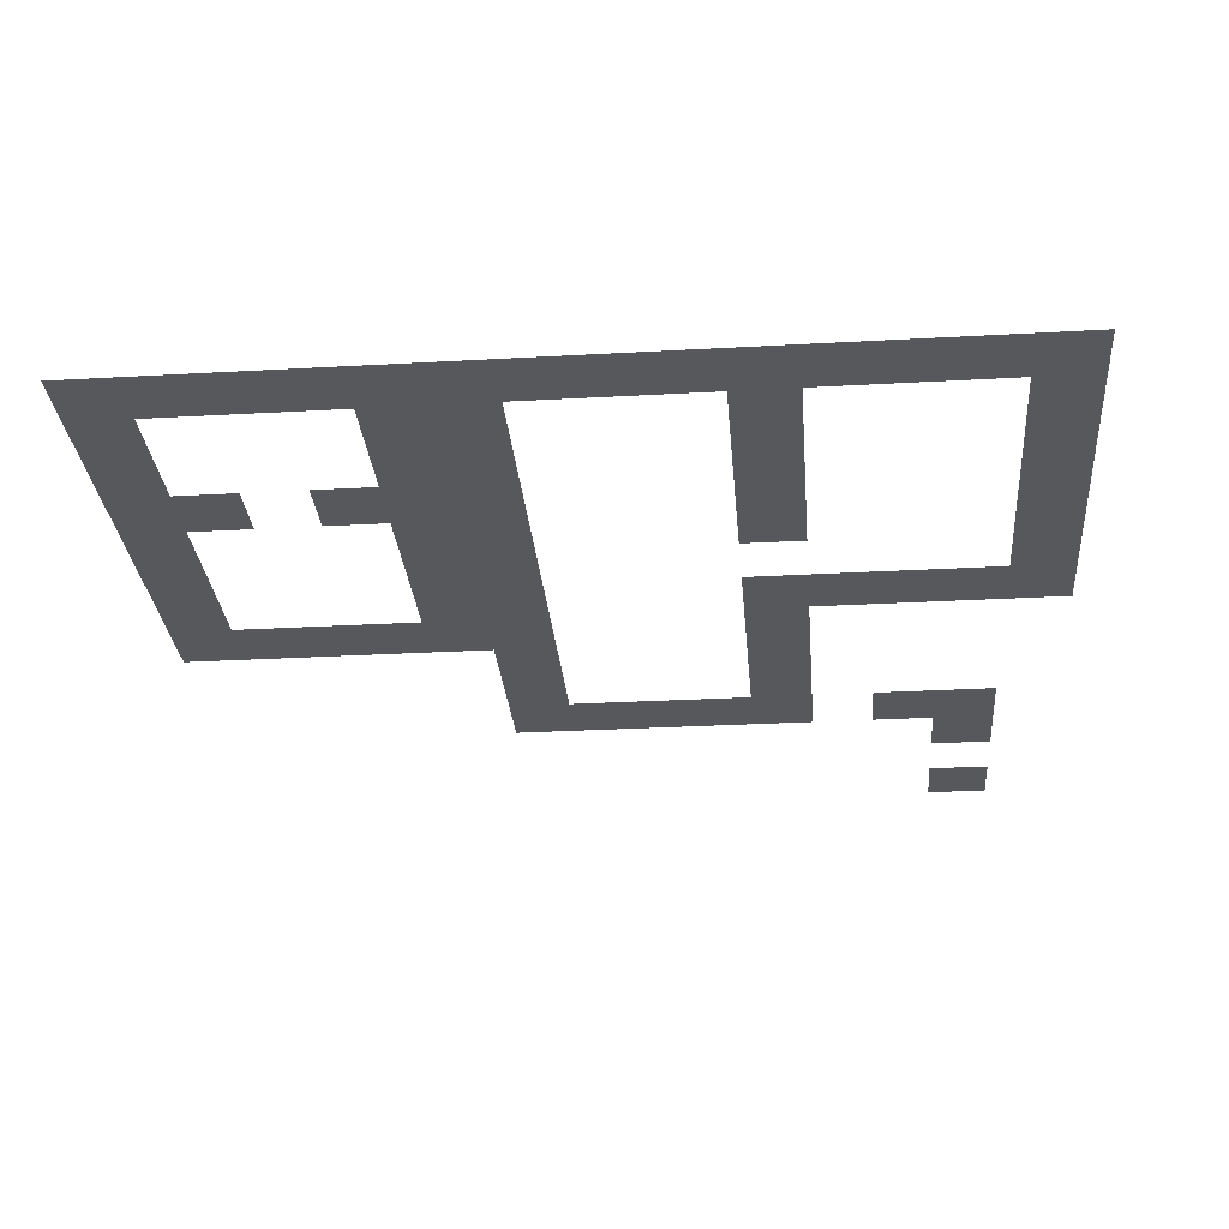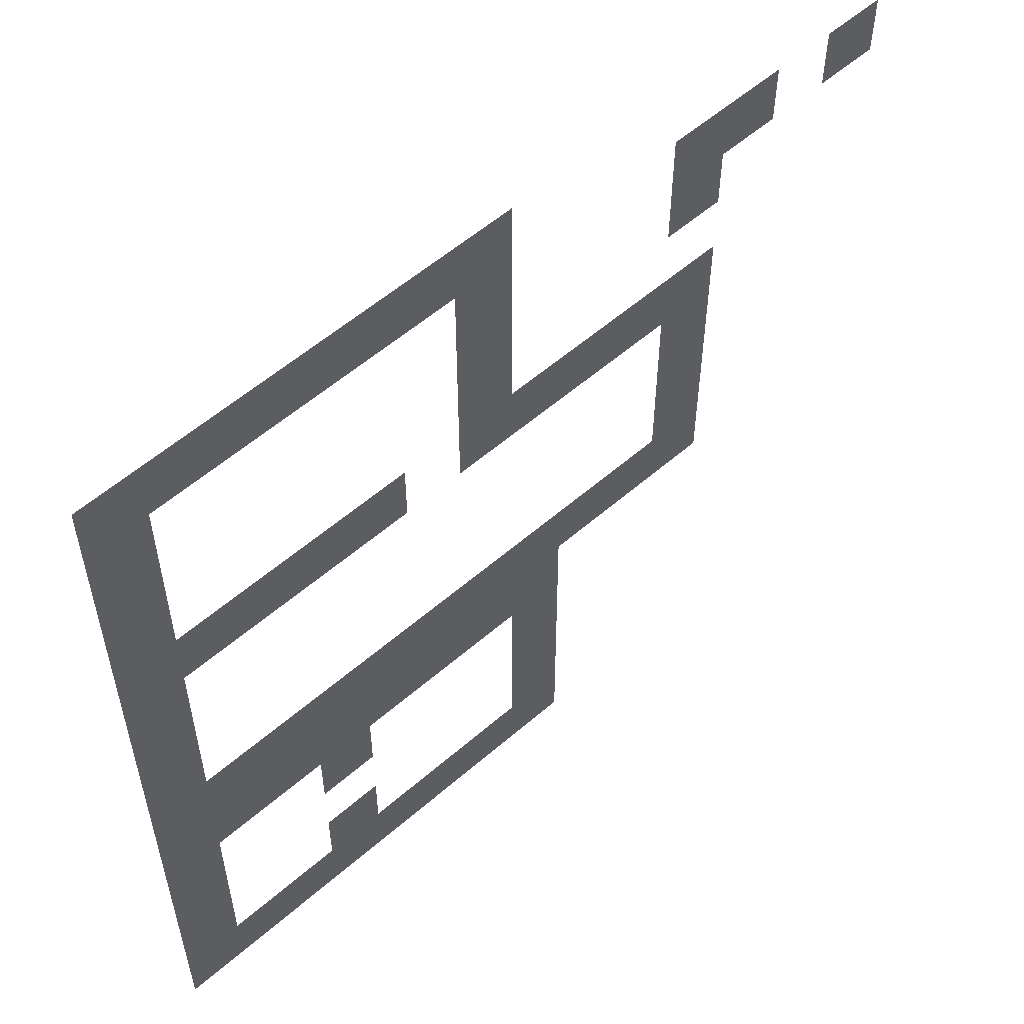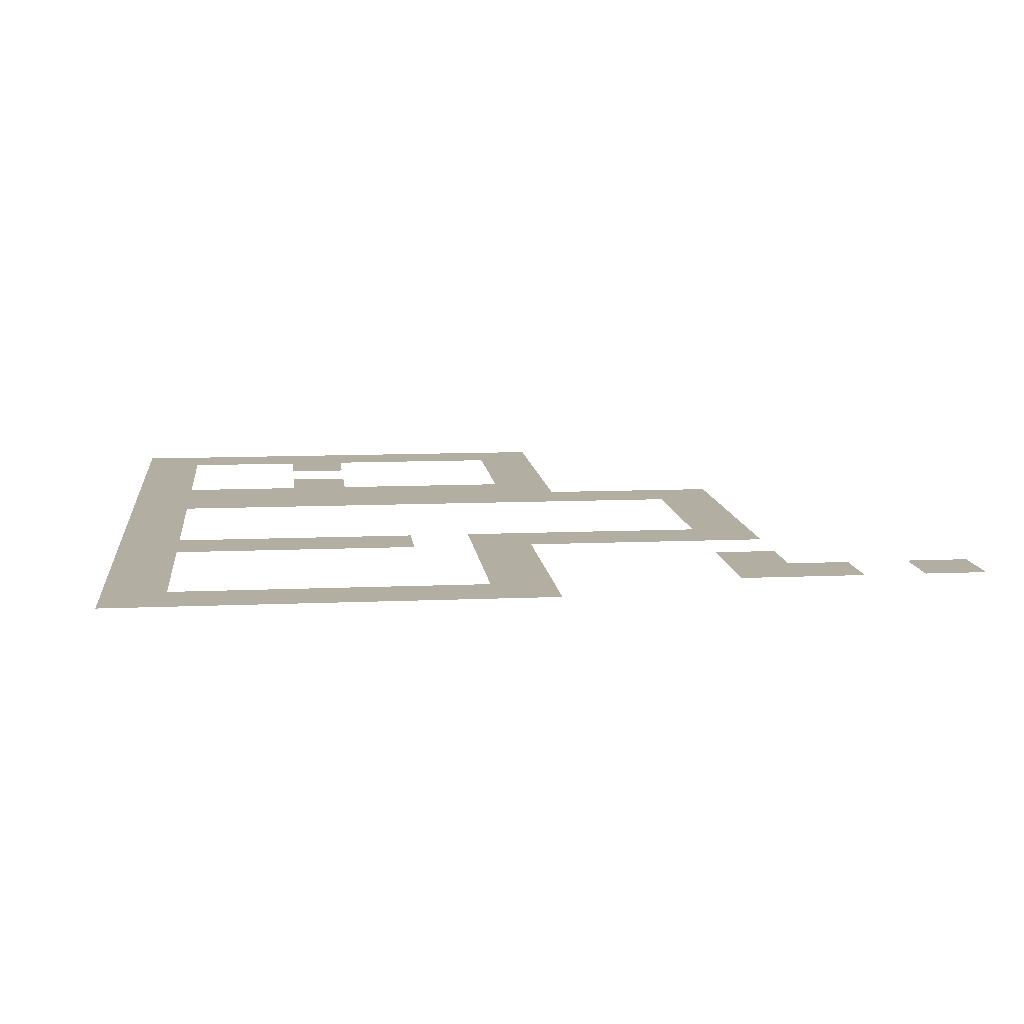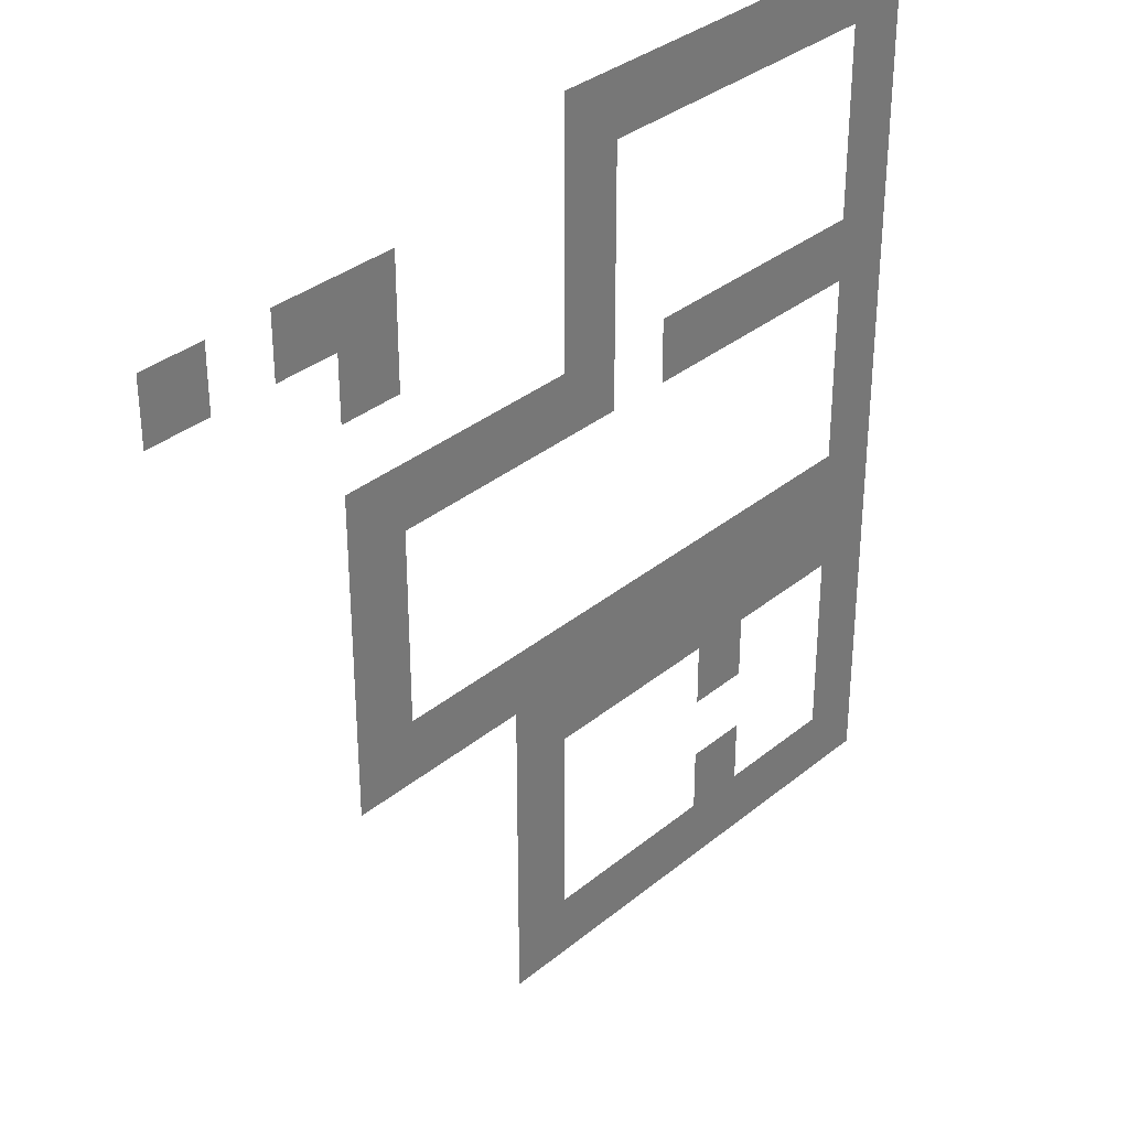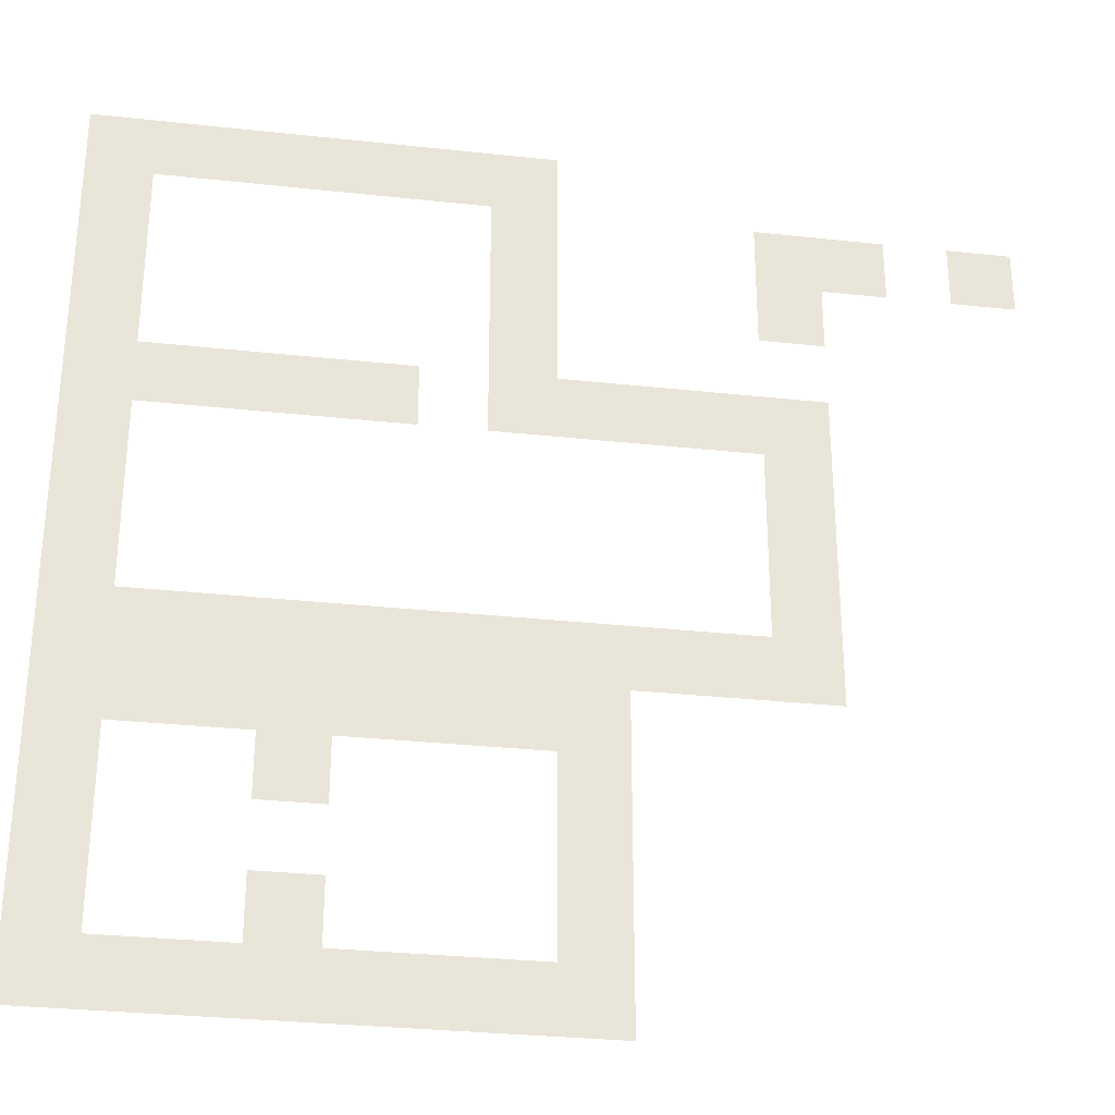
<metadata>
{"format":"obj","ext":"obj","renderer":"f3d","projection":"perspective","resolution":1024,"background":"white","views":[{"elev":-28.8,"azim":94.8,"up":"+Z"},{"elev":56.3,"azim":137.7,"up":"+Y"},{"elev":10.7,"azim":173.7,"up":"+Z"},{"elev":33.8,"azim":-48.0,"up":"+Y"},{"elev":-30.8,"azim":171.1,"up":"+Y"}]}
</metadata>
<code>
v -32 -64 0
v -64 -64 0
v -64 -32 0
v -32 -32 0
v -64 -64 0
v -96 -64 0
v -96 -32 0
v -64 -32 0
v -96 -64 0
v -128 -64 0
v -128 -32 0
v -96 -32 0
v -128 -64 0
v -160 -64 0
v -160 -32 0
v -128 -32 0
v -160 -64 0
v -192 -64 0
v -192 -32 0
v -160 -32 0
v -192 -64 0
v -224 -64 0
v -224 -32 0
v -192 -32 0
v -224 -64 0
v -256 -64 0
v -256 -32 0
v -224 -32 0
v -32 -96 0
v -64 -96 0
v -64 -64 0
v -32 -64 0
v -224 -96 0
v -256 -96 0
v -256 -64 0
v -224 -64 0
v -352 -96 0
v -384 -96 0
v -384 -64 0
v -352 -64 0
v -384 -96 0
v -416 -96 0
v -416 -64 0
v -384 -64 0
v -448 -96 0
v -480 -96 0
v -480 -64 0
v -448 -64 0
v -32 -128 0
v -64 -128 0
v -64 -96 0
v -32 -96 0
v -224 -128 0
v -256 -128 0
v -256 -96 0
v -224 -96 0
v -352 -128 0
v -384 -128 0
v -384 -96 0
v -352 -96 0
v -32 -160 0
v -64 -160 0
v -64 -128 0
v -32 -128 0
v -224 -160 0
v -256 -160 0
v -256 -128 0
v -224 -128 0
v -32 -192 0
v -64 -192 0
v -64 -160 0
v -32 -160 0
v -64 -192 0
v -96 -192 0
v -96 -160 0
v -64 -160 0
v -96 -192 0
v -128 -192 0
v -128 -160 0
v -96 -160 0
v -128 -192 0
v -160 -192 0
v -160 -160 0
v -128 -160 0
v -160 -192 0
v -192 -192 0
v -192 -160 0
v -160 -160 0
v -224 -192 0
v -256 -192 0
v -256 -160 0
v -224 -160 0
v -256 -192 0
v -288 -192 0
v -288 -160 0
v -256 -160 0
v -288 -192 0
v -320 -192 0
v -320 -160 0
v -288 -160 0
v -320 -192 0
v -352 -192 0
v -352 -160 0
v -320 -160 0
v -352 -192 0
v -384 -192 0
v -384 -160 0
v -352 -160 0
v -32 -224 0
v -64 -224 0
v -64 -192 0
v -32 -192 0
v -352 -224 0
v -384 -224 0
v -384 -192 0
v -352 -192 0
v -32 -256 0
v -64 -256 0
v -64 -224 0
v -32 -224 0
v -352 -256 0
v -384 -256 0
v -384 -224 0
v -352 -224 0
v -32 -288 0
v -64 -288 0
v -64 -256 0
v -32 -256 0
v -352 -288 0
v -384 -288 0
v -384 -256 0
v -352 -256 0
v -32 -320 0
v -64 -320 0
v -64 -288 0
v -32 -288 0
v -64 -320 0
v -96 -320 0
v -96 -288 0
v -64 -288 0
v -96 -320 0
v -128 -320 0
v -128 -288 0
v -96 -288 0
v -128 -320 0
v -160 -320 0
v -160 -288 0
v -128 -288 0
v -160 -320 0
v -192 -320 0
v -192 -288 0
v -160 -288 0
v -192 -320 0
v -224 -320 0
v -224 -288 0
v -192 -288 0
v -224 -320 0
v -256 -320 0
v -256 -288 0
v -224 -288 0
v -256 -320 0
v -288 -320 0
v -288 -288 0
v -256 -288 0
v -288 -320 0
v -320 -320 0
v -320 -288 0
v -288 -288 0
v -320 -320 0
v -352 -320 0
v -352 -288 0
v -320 -288 0
v -352 -320 0
v -384 -320 0
v -384 -288 0
v -352 -288 0
v -32 -352 0
v -64 -352 0
v -64 -320 0
v -32 -320 0
v -64 -352 0
v -96 -352 0
v -96 -320 0
v -64 -320 0
v -96 -352 0
v -128 -352 0
v -128 -320 0
v -96 -320 0
v -128 -352 0
v -160 -352 0
v -160 -320 0
v -128 -320 0
v -160 -352 0
v -192 -352 0
v -192 -320 0
v -160 -320 0
v -192 -352 0
v -224 -352 0
v -224 -320 0
v -192 -320 0
v -224 -352 0
v -256 -352 0
v -256 -320 0
v -224 -320 0
v -256 -352 0
v -288 -352 0
v -288 -320 0
v -256 -320 0
v -32 -384 0
v -64 -384 0
v -64 -352 0
v -32 -352 0
v -128 -384 0
v -160 -384 0
v -160 -352 0
v -128 -352 0
v -256 -384 0
v -288 -384 0
v -288 -352 0
v -256 -352 0
v -32 -416 0
v -64 -416 0
v -64 -384 0
v -32 -384 0
v -256 -416 0
v -288 -416 0
v -288 -384 0
v -256 -384 0
v -32 -448 0
v -64 -448 0
v -64 -416 0
v -32 -416 0
v -128 -448 0
v -160 -448 0
v -160 -416 0
v -128 -416 0
v -256 -448 0
v -288 -448 0
v -288 -416 0
v -256 -416 0
v -32 -480 0
v -64 -480 0
v -64 -448 0
v -32 -448 0
v -64 -480 0
v -96 -480 0
v -96 -448 0
v -64 -448 0
v -96 -480 0
v -128 -480 0
v -128 -448 0
v -96 -448 0
v -128 -480 0
v -160 -480 0
v -160 -448 0
v -128 -448 0
v -160 -480 0
v -192 -480 0
v -192 -448 0
v -160 -448 0
v -192 -480 0
v -224 -480 0
v -224 -448 0
v -192 -448 0
v -224 -480 0
v -256 -480 0
v -256 -448 0
v -224 -448 0
v -256 -480 0
v -288 -480 0
v -288 -448 0
v -256 -448 0
g floor15_mesh_0006
f 1 2 3 4
f 5 6 7 8
f 9 10 11 12
f 13 14 15 16
f 17 18 19 20
f 21 22 23 24
f 25 26 27 28
f 29 30 31 32
f 33 34 35 36
f 37 38 39 40
f 41 42 43 44
f 45 46 47 48
f 49 50 51 52
f 53 54 55 56
f 57 58 59 60
f 61 62 63 64
f 65 66 67 68
f 69 70 71 72
f 73 74 75 76
f 77 78 79 80
f 81 82 83 84
f 85 86 87 88
f 89 90 91 92
f 93 94 95 96
f 97 98 99 100
f 101 102 103 104
f 105 106 107 108
f 109 110 111 112
f 113 114 115 116
f 117 118 119 120
f 121 122 123 124
f 125 126 127 128
f 129 130 131 132
f 133 134 135 136
f 137 138 139 140
f 141 142 143 144
f 145 146 147 148
f 149 150 151 152
f 153 154 155 156
f 157 158 159 160
f 161 162 163 164
f 165 166 167 168
f 169 170 171 172
f 173 174 175 176
f 177 178 179 180
f 181 182 183 184
f 185 186 187 188
f 189 190 191 192
f 193 194 195 196
f 197 198 199 200
f 201 202 203 204
f 205 206 207 208
f 209 210 211 212
f 213 214 215 216
f 217 218 219 220
f 221 222 223 224
f 225 226 227 228
f 229 230 231 232
f 233 234 235 236
f 237 238 239 240
f 241 242 243 244
f 245 246 247 248
f 249 250 251 252
f 253 254 255 256
f 257 258 259 260
f 261 262 263 264
f 265 266 267 268
f 269 270 271 272

</code>
